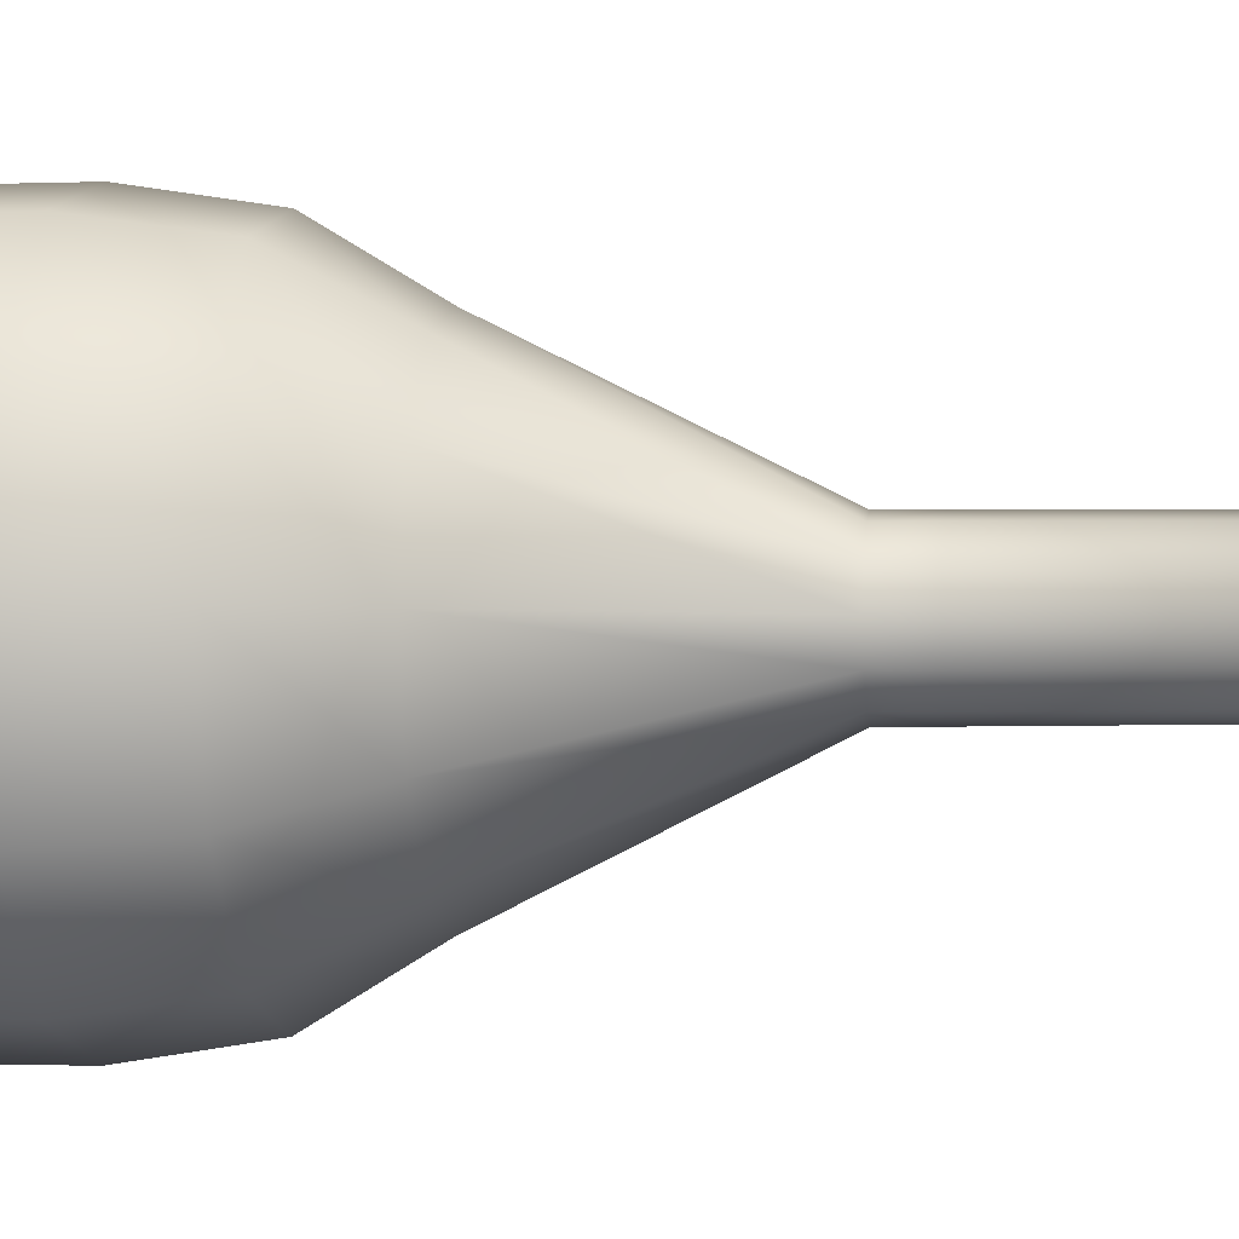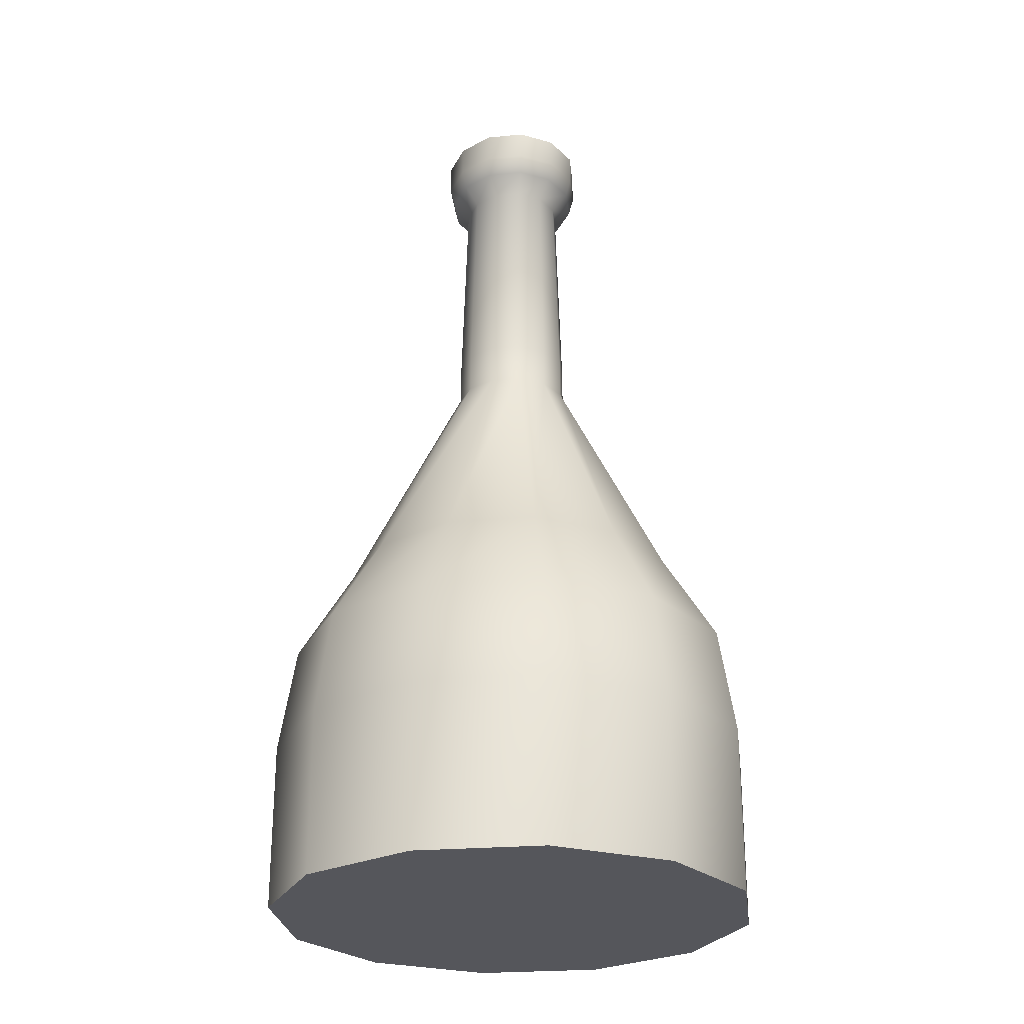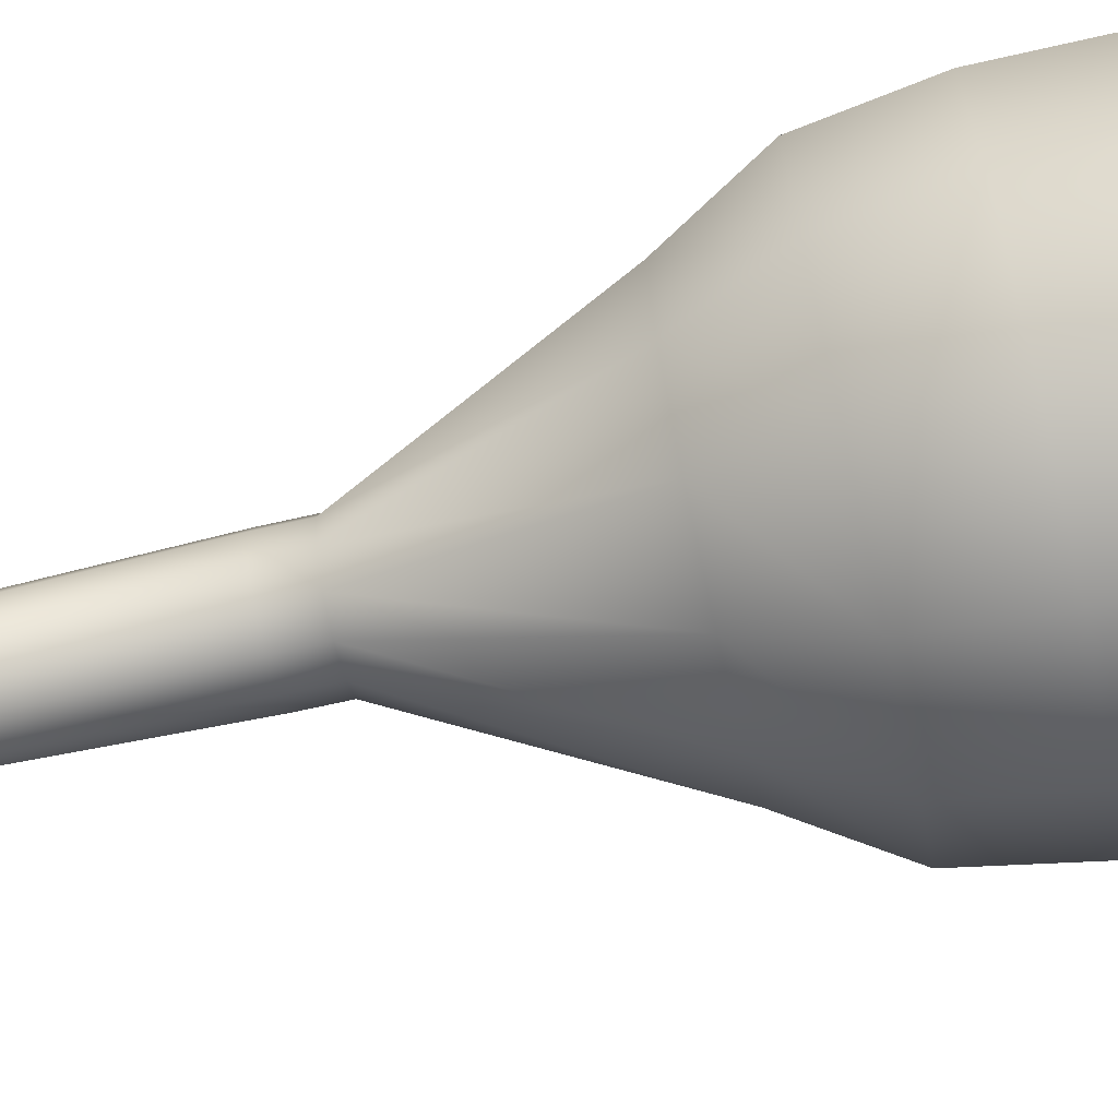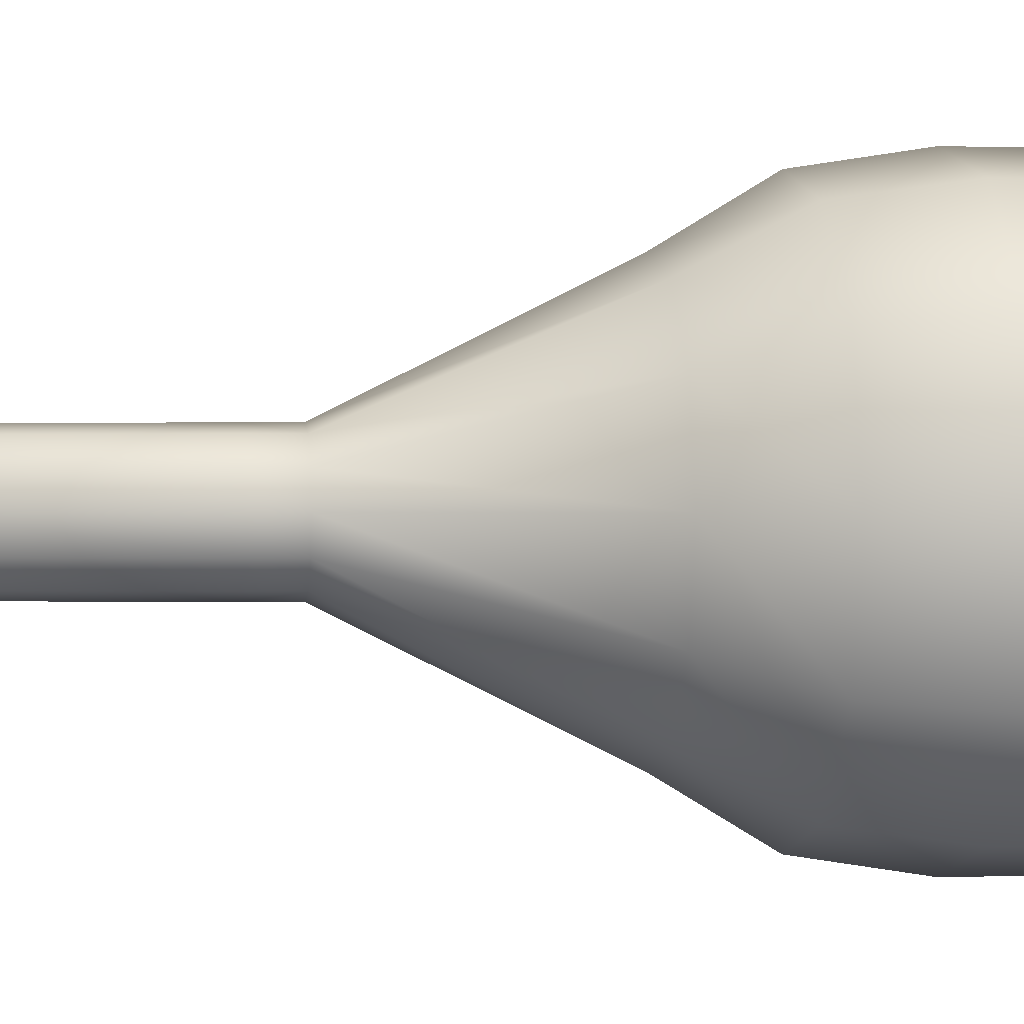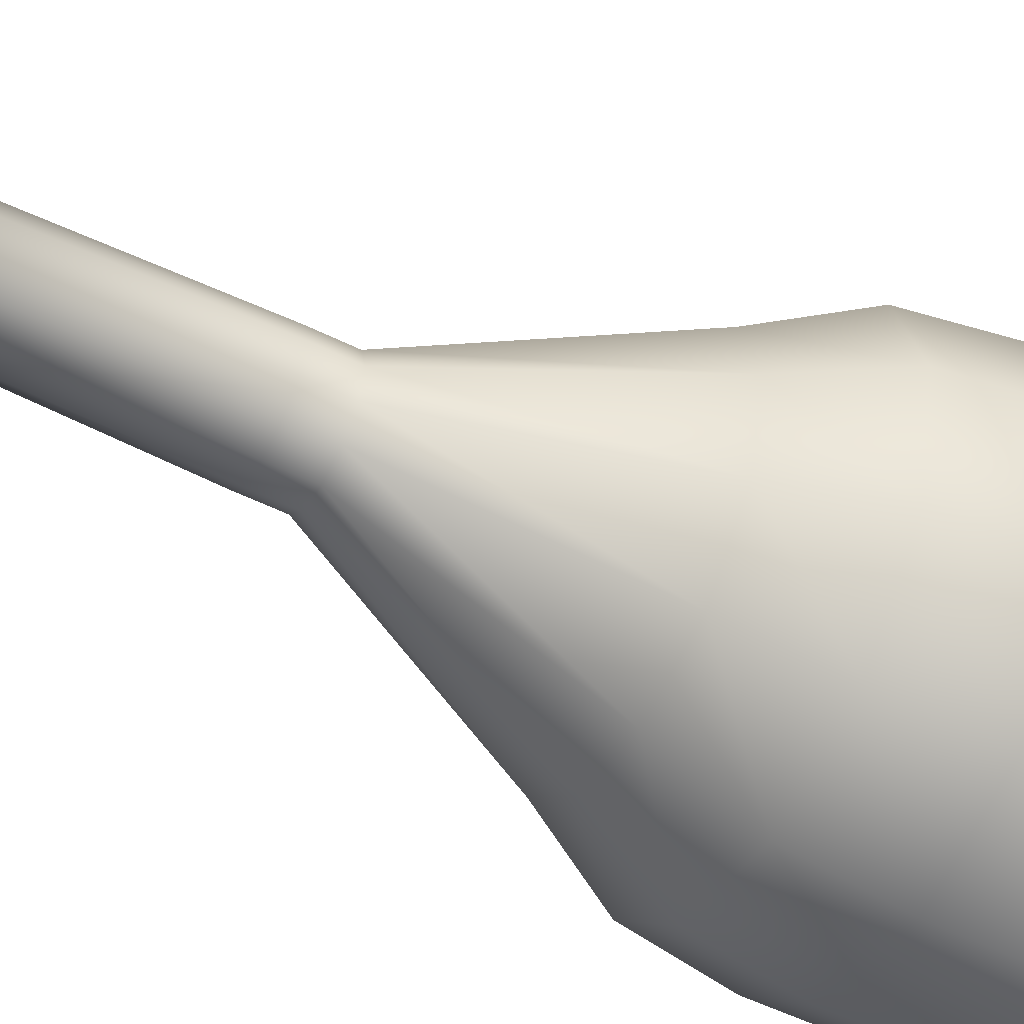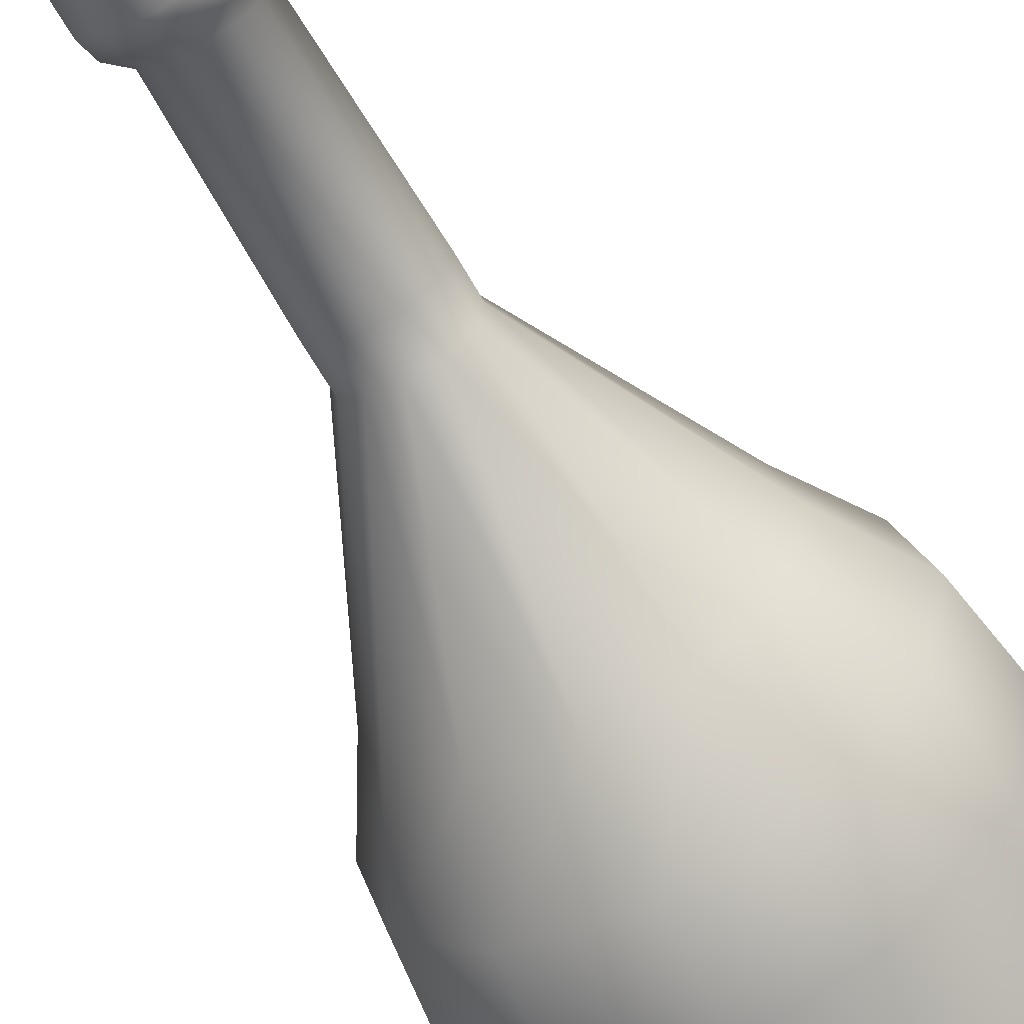
<metadata>
{"format":"obj","ext":"obj","renderer":"f3d","projection":"perspective","resolution":1024,"background":"white","views":[{"elev":-2.0,"azim":97.8,"up":"+Z"},{"elev":-26.3,"azim":172.3,"up":"+Y"},{"elev":-69.5,"azim":-77.3,"up":"+Z"},{"elev":0.2,"azim":-97.8,"up":"+Z"},{"elev":-53.7,"azim":-117.9,"up":"+Z"},{"elev":-64.1,"azim":-150.5,"up":"+Z"}]}
</metadata>
<code>
v 0.1475 0.4966 0.005708
v 0.1276 0.4966 -0.06928
v 0.07295 0.4966 -0.1242
v -0.001641 0.4966 -0.1443
v -0.07623 0.4966 -0.1242
v -0.1308 0.4966 -0.06928
v -0.1508 0.4966 0.005708
v -0.1308 0.4966 0.0807
v -0.07623 0.4966 0.1356
v -0.001641 0.4966 0.1557
v 0.07295 0.4966 0.1356
v 0.1276 0.4966 0.0807
v 0.1475 0.3902 0.005708
v 0.1276 0.3902 -0.06928
v 0.07295 0.3902 -0.1242
v -0.001641 0.3902 -0.1443
v -0.07623 0.3902 -0.1242
v -0.1308 0.3902 -0.06928
v -0.1508 0.3902 0.005708
v -0.1308 0.3902 0.0807
v -0.07623 0.3902 0.1356
v -0.001641 0.3902 0.1557
v 0.07295 0.3902 0.1356
v 0.1276 0.3902 0.0807
v 0.1133 1.029 -0.06747
v 0.1311 1.029 0.005708
v 0.1133 1.029 0.07889
v 0.06475 1.029 0.1325
v -0.001641 1.029 0.1521
v -0.06803 1.029 0.1325
v -0.1166 1.029 0.07889
v -0.1344 1.029 0.005708
v -0.1166 1.029 -0.06747
v -0.06803 1.029 -0.121
v -0.001641 1.029 -0.1407
v 0.06475 1.029 -0.121
v 0.4374 -0.1905 0.005708
v 0.3786 -0.1905 -0.215
v 0.2179 -0.1905 -0.3766
v -0.001641 -0.1905 -0.4357
v -0.2212 -0.1905 -0.3766
v -0.3819 -0.1905 -0.215
v -0.4407 -0.1905 0.005708
v -0.3819 -0.1905 0.2264
v -0.2212 -0.1905 0.388
v -0.001641 -0.1905 0.4471
v 0.2179 -0.1905 0.388
v 0.3786 -0.1905 0.2264
v 0.1506 1.072 -0.09119
v 0.1742 1.072 0.005708
v 0.1506 1.072 0.1026
v 0.08626 1.072 0.1735
v -0.001641 1.072 0.1995
v -0.08954 1.072 0.1735
v -0.1539 1.072 0.1026
v -0.1774 1.072 0.005708
v -0.1539 1.072 -0.09119
v -0.08954 1.072 -0.1621
v -0.001641 1.072 -0.1881
v 0.08626 1.072 -0.1621
v 0.5797 -0.4253 0.005708
v 0.5018 -0.4253 -0.2865
v 0.289 -0.4253 -0.5004
v -0.001641 -0.4253 -0.5787
v -0.2923 -0.4253 -0.5004
v -0.5051 -0.4253 -0.2865
v -0.583 -0.4253 0.005708
v -0.5051 -0.4253 0.2979
v -0.2923 -0.4253 0.5118
v -0.001641 -0.4253 0.5901
v 0.289 -0.4253 0.5118
v 0.5018 -0.4253 0.2979
v 0.1619 1.122 -0.09836
v 0.1872 1.122 0.005708
v 0.1619 1.122 0.1098
v 0.09276 1.122 0.186
v -0.001641 1.122 0.2138
v -0.09604 1.122 0.186
v -0.1651 1.122 0.1098
v -0.1904 1.122 0.005708
v -0.1651 1.122 -0.09836
v -0.09604 1.122 -0.1745
v -0.001641 1.122 -0.2024
v 0.09276 1.122 -0.1745
v 0.6227 -0.6976 0.005708
v 0.5391 -0.6976 -0.3081
v 0.3105 -0.6976 -0.5379
v -0.001641 -0.6976 -0.622
v -0.3138 -0.6976 -0.5379
v -0.5424 -0.6976 -0.3081
v -0.626 -0.6976 0.005708
v -0.5424 -0.6976 0.3196
v -0.3138 -0.6976 0.5493
v -0.001641 -0.6976 0.6334
v 0.3105 -0.6976 0.5493
v 0.5391 -0.6976 0.3196
v 0.1619 1.2 -0.09836
v 0.1872 1.2 0.005708
v 0.1619 1.2 0.1098
v 0.09276 1.2 0.186
v -0.001641 1.2 0.2138
v -0.09604 1.2 0.186
v -0.1651 1.2 0.1098
v -0.1904 1.2 0.005708
v -0.1651 1.2 -0.09836
v -0.09604 1.2 -0.1745
v -0.001641 1.2 -0.2024
v 0.09276 1.2 -0.1745
v 0.6227 -1.121 0.005708
v 0.5391 -1.121 -0.3081
v 0.3105 -1.121 -0.5379
v -0.001641 -1.121 -0.622
v -0.3138 -1.121 -0.5379
v -0.5424 -1.121 -0.3081
v -0.626 -1.121 0.005708
v -0.5424 -1.121 0.3196
v -0.3138 -1.121 0.5493
v -0.001641 -1.121 0.6334
v 0.3105 -1.121 0.5493
v 0.5391 -1.121 0.3196
v -0.001641 -0.6767 -0.02307
v 0.36 -0.6905 -0.02307
v 0.3116 -0.6905 -0.2043
v 0.1792 -0.6905 -0.3369
v -0.001641 -0.6905 -0.3855
v -0.1825 -0.6905 -0.3369
v -0.3149 -0.6905 -0.2043
v -0.3633 -0.6905 -0.02307
v -0.3149 -0.6905 0.1581
v -0.1825 -0.6905 0.2908
v -0.001641 -0.6905 0.3393
v 0.1792 -0.6905 0.2908
v 0.3116 -0.6905 0.1581
v 0.4772 -0.7068 -0.02307
v 0.4131 -0.7068 -0.263
v 0.2378 -0.7068 -0.4386
v -0.001641 -0.7068 -0.5029
v -0.2411 -0.7068 -0.4386
v -0.4163 -0.7068 -0.263
v -0.4805 -0.7068 -0.02307
v -0.4163 -0.7068 0.2168
v -0.2411 -0.7068 0.3925
v -0.001641 -0.7068 0.4567
v 0.2378 -0.7068 0.3925
v 0.4131 -0.7068 0.2168
v 0.5127 -0.7256 -0.02307
v 0.4438 -0.7256 -0.2807
v 0.2555 -0.7256 -0.4694
v -0.001641 -0.7256 -0.5384
v -0.2588 -0.7256 -0.4694
v -0.447 -0.7256 -0.2807
v -0.5159 -0.7256 -0.02307
v -0.447 -0.7256 0.2346
v -0.2588 -0.7256 0.4232
v -0.001641 -0.7256 0.4923
v 0.2555 -0.7256 0.4232
v 0.4438 -0.7256 0.2346
v 0.5127 -1.071 -0.02307
v 0.4438 -1.071 -0.2807
v 0.2555 -1.071 -0.4694
v -0.001641 -1.071 -0.5384
v -0.2588 -1.071 -0.4694
v -0.447 -1.071 -0.2807
v -0.5159 -1.071 -0.02307
v -0.447 -1.071 0.2346
v -0.2588 -1.071 0.4232
v -0.001641 -1.071 0.4923
v 0.2555 -1.071 0.4232
v 0.4438 -1.071 0.2346
o sand2
g sand2
f 122 123 121
f 123 124 121
f 124 125 121
f 125 126 121
f 126 127 121
f 127 128 121
f 128 129 121
f 129 130 121
f 130 131 121
f 131 132 121
f 132 133 121
f 133 122 121
f 134 135 123
f 122 134 123
f 135 136 124
f 123 135 124
f 136 137 125
f 124 136 125
f 137 138 126
f 125 137 126
f 138 139 127
f 126 138 127
f 139 140 128
f 127 139 128
f 140 141 129
f 128 140 129
f 141 142 130
f 129 141 130
f 142 143 131
f 130 142 131
f 143 144 132
f 131 143 132
f 144 145 133
f 132 144 133
f 145 134 122
f 133 145 122
f 146 147 135
f 134 146 135
f 147 148 136
f 135 147 136
f 148 149 137
f 136 148 137
f 149 150 138
f 137 149 138
f 150 151 139
f 138 150 139
f 151 152 140
f 139 151 140
f 152 153 141
f 140 152 141
f 153 154 142
f 141 153 142
f 154 155 143
f 142 154 143
f 155 156 144
f 143 155 144
f 156 157 145
f 144 156 145
f 157 146 134
f 145 157 134
f 158 159 147
f 146 158 147
f 159 160 148
f 147 159 148
f 160 161 149
f 148 160 149
f 161 162 150
f 149 161 150
f 162 163 151
f 150 162 151
f 163 164 152
f 151 163 152
f 164 165 153
f 152 164 153
f 165 166 154
f 153 165 154
f 166 167 155
f 154 166 155
f 167 168 156
f 155 167 156
f 168 169 157
f 156 168 157
f 169 158 146
f 157 169 146
f 161 160 159
f 162 161 159
f 163 162 159
f 164 163 159
f 165 164 159
f 166 165 159
f 167 166 159
f 168 167 159
f 169 168 159
f 158 169 159
o glass
g glass
f 24 13 1
f 12 24 1
f 23 24 12
f 11 23 12
f 22 23 11
f 10 22 11
f 21 22 10
f 9 21 10
f 20 21 9
f 8 20 9
f 19 20 8
f 7 19 8
f 18 19 7
f 6 18 7
f 17 18 6
f 5 17 6
f 16 17 5
f 4 16 5
f 15 16 4
f 3 15 4
f 14 15 3
f 2 14 3
f 13 14 2
f 1 13 2
f 25 26 1
f 2 25 1
f 26 27 12
f 1 26 12
f 27 28 11
f 12 27 11
f 28 29 10
f 11 28 10
f 29 30 9
f 10 29 9
f 30 31 8
f 9 30 8
f 31 32 7
f 8 31 7
f 32 33 6
f 7 32 6
f 33 34 5
f 6 33 5
f 34 35 4
f 5 34 4
f 35 36 3
f 4 35 3
f 36 25 2
f 3 36 2
f 37 38 14
f 13 37 14
f 38 39 15
f 14 38 15
f 39 40 16
f 15 39 16
f 40 41 17
f 16 40 17
f 41 42 18
f 17 41 18
f 42 43 19
f 18 42 19
f 43 44 20
f 19 43 20
f 44 45 21
f 20 44 21
f 45 46 22
f 21 45 22
f 46 47 23
f 22 46 23
f 47 48 24
f 23 47 24
f 48 37 13
f 24 48 13
f 49 50 26
f 25 49 26
f 50 51 27
f 26 50 27
f 51 52 28
f 27 51 28
f 52 53 29
f 28 52 29
f 53 54 30
f 29 53 30
f 54 55 31
f 30 54 31
f 55 56 32
f 31 55 32
f 56 57 33
f 32 56 33
f 57 58 34
f 33 57 34
f 58 59 35
f 34 58 35
f 59 60 36
f 35 59 36
f 60 49 25
f 36 60 25
f 61 62 38
f 37 61 38
f 62 63 39
f 38 62 39
f 63 64 40
f 39 63 40
f 64 65 41
f 40 64 41
f 65 66 42
f 41 65 42
f 66 67 43
f 42 66 43
f 67 68 44
f 43 67 44
f 68 69 45
f 44 68 45
f 69 70 46
f 45 69 46
f 70 71 47
f 46 70 47
f 71 72 48
f 47 71 48
f 72 61 37
f 48 72 37
f 73 74 50
f 49 73 50
f 74 75 51
f 50 74 51
f 75 76 52
f 51 75 52
f 76 77 53
f 52 76 53
f 77 78 54
f 53 77 54
f 78 79 55
f 54 78 55
f 79 80 56
f 55 79 56
f 80 81 57
f 56 80 57
f 81 82 58
f 57 81 58
f 82 83 59
f 58 82 59
f 83 84 60
f 59 83 60
f 84 73 49
f 60 84 49
f 85 86 62
f 61 85 62
f 86 87 63
f 62 86 63
f 87 88 64
f 63 87 64
f 88 89 65
f 64 88 65
f 89 90 66
f 65 89 66
f 90 91 67
f 66 90 67
f 91 92 68
f 67 91 68
f 92 93 69
f 68 92 69
f 93 94 70
f 69 93 70
f 94 95 71
f 70 94 71
f 95 96 72
f 71 95 72
f 96 85 61
f 72 96 61
f 97 98 74
f 73 97 74
f 98 99 75
f 74 98 75
f 99 100 76
f 75 99 76
f 100 101 77
f 76 100 77
f 101 102 78
f 77 101 78
f 102 103 79
f 78 102 79
f 103 104 80
f 79 103 80
f 104 105 81
f 80 104 81
f 105 106 82
f 81 105 82
f 106 107 83
f 82 106 83
f 107 108 84
f 83 107 84
f 108 97 73
f 84 108 73
f 109 110 86
f 85 109 86
f 110 111 87
f 86 110 87
f 111 112 88
f 87 111 88
f 112 113 89
f 88 112 89
f 113 114 90
f 89 113 90
f 114 115 91
f 90 114 91
f 115 116 92
f 91 115 92
f 116 117 93
f 92 116 93
f 117 118 94
f 93 117 94
f 118 119 95
f 94 118 95
f 119 120 96
f 95 119 96
f 120 109 85
f 96 120 85
f 100 99 98
f 101 100 98
f 102 101 98
f 103 102 98
f 104 103 98
f 105 104 98
f 106 105 98
f 107 106 98
f 108 107 98
f 97 108 98
f 112 111 110
f 113 112 110
f 114 113 110
f 115 114 110
f 116 115 110
f 117 116 110
f 118 117 110
f 119 118 110
f 120 119 110
f 109 120 110

</code>
